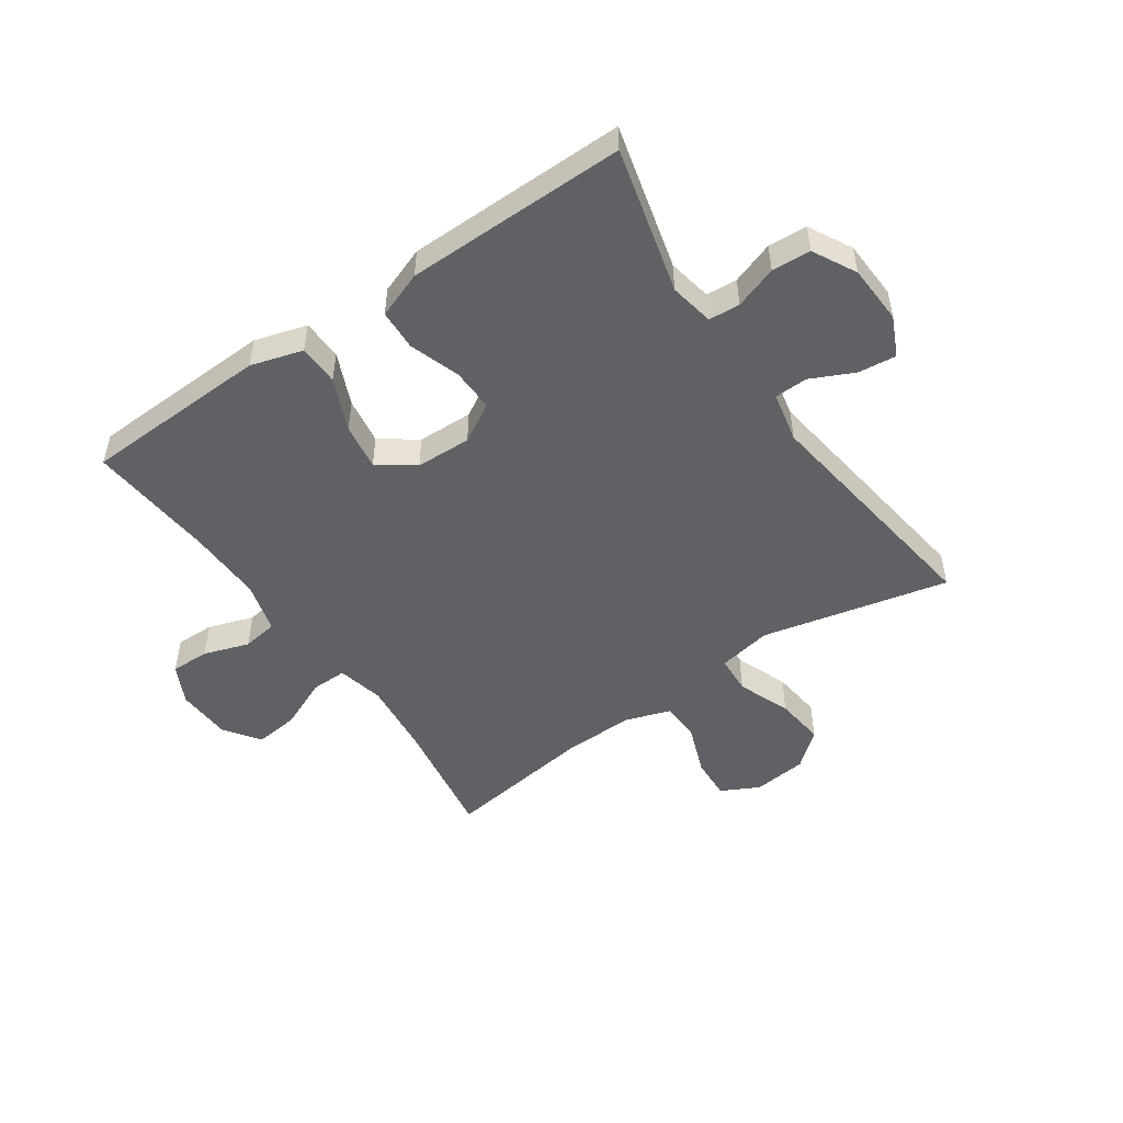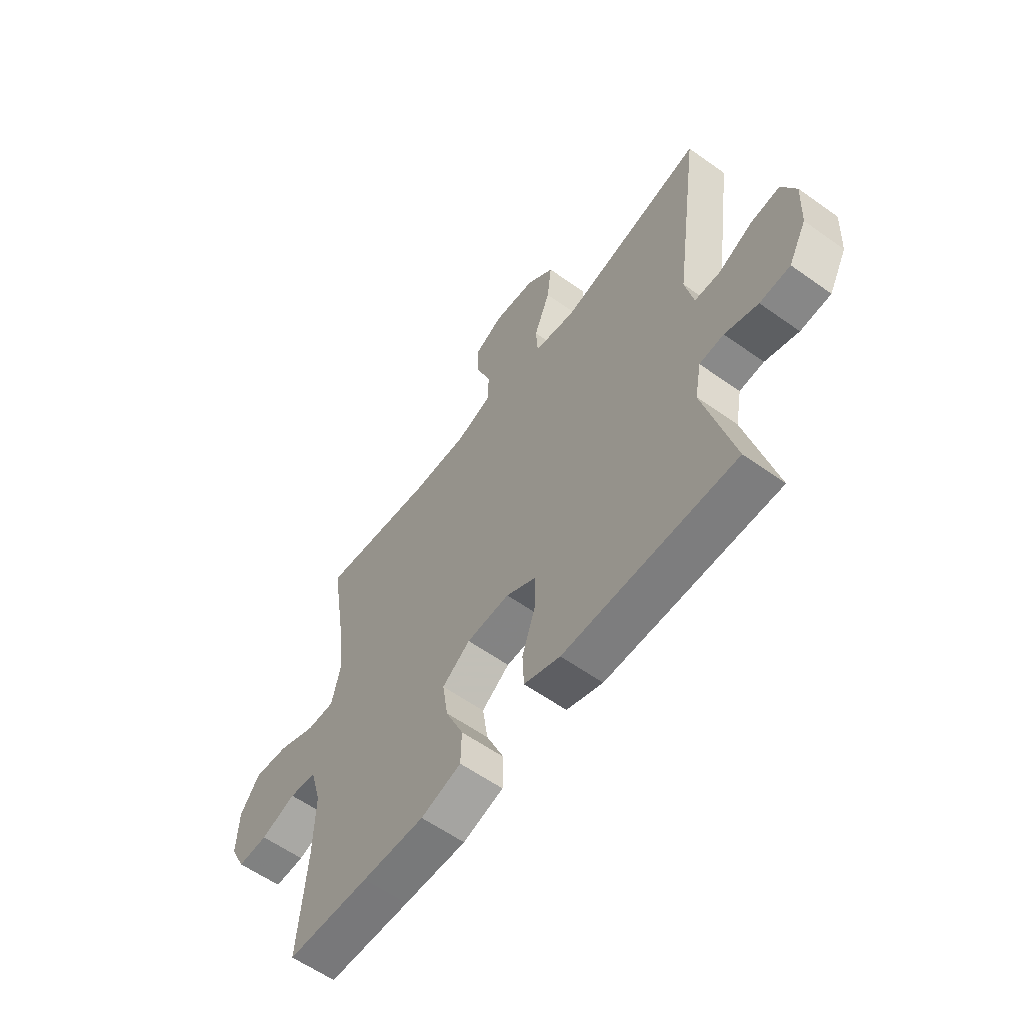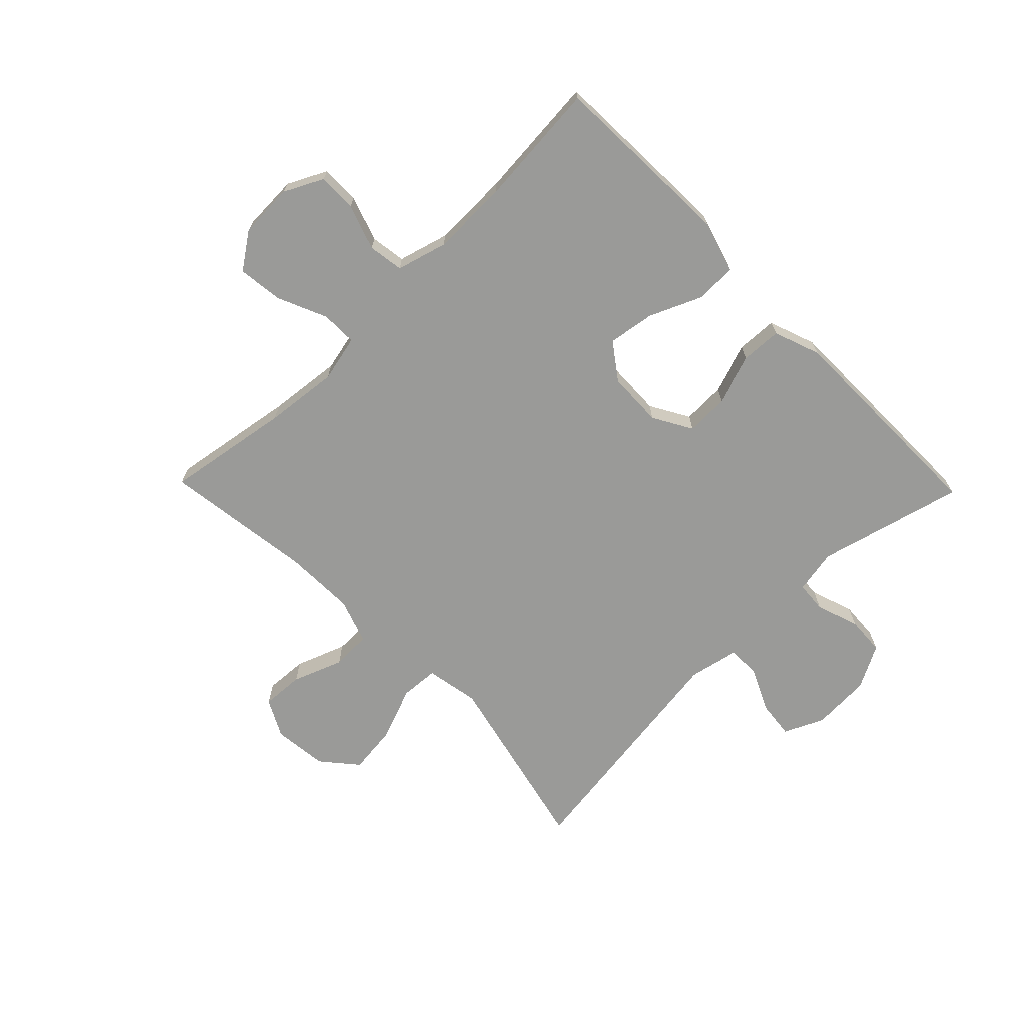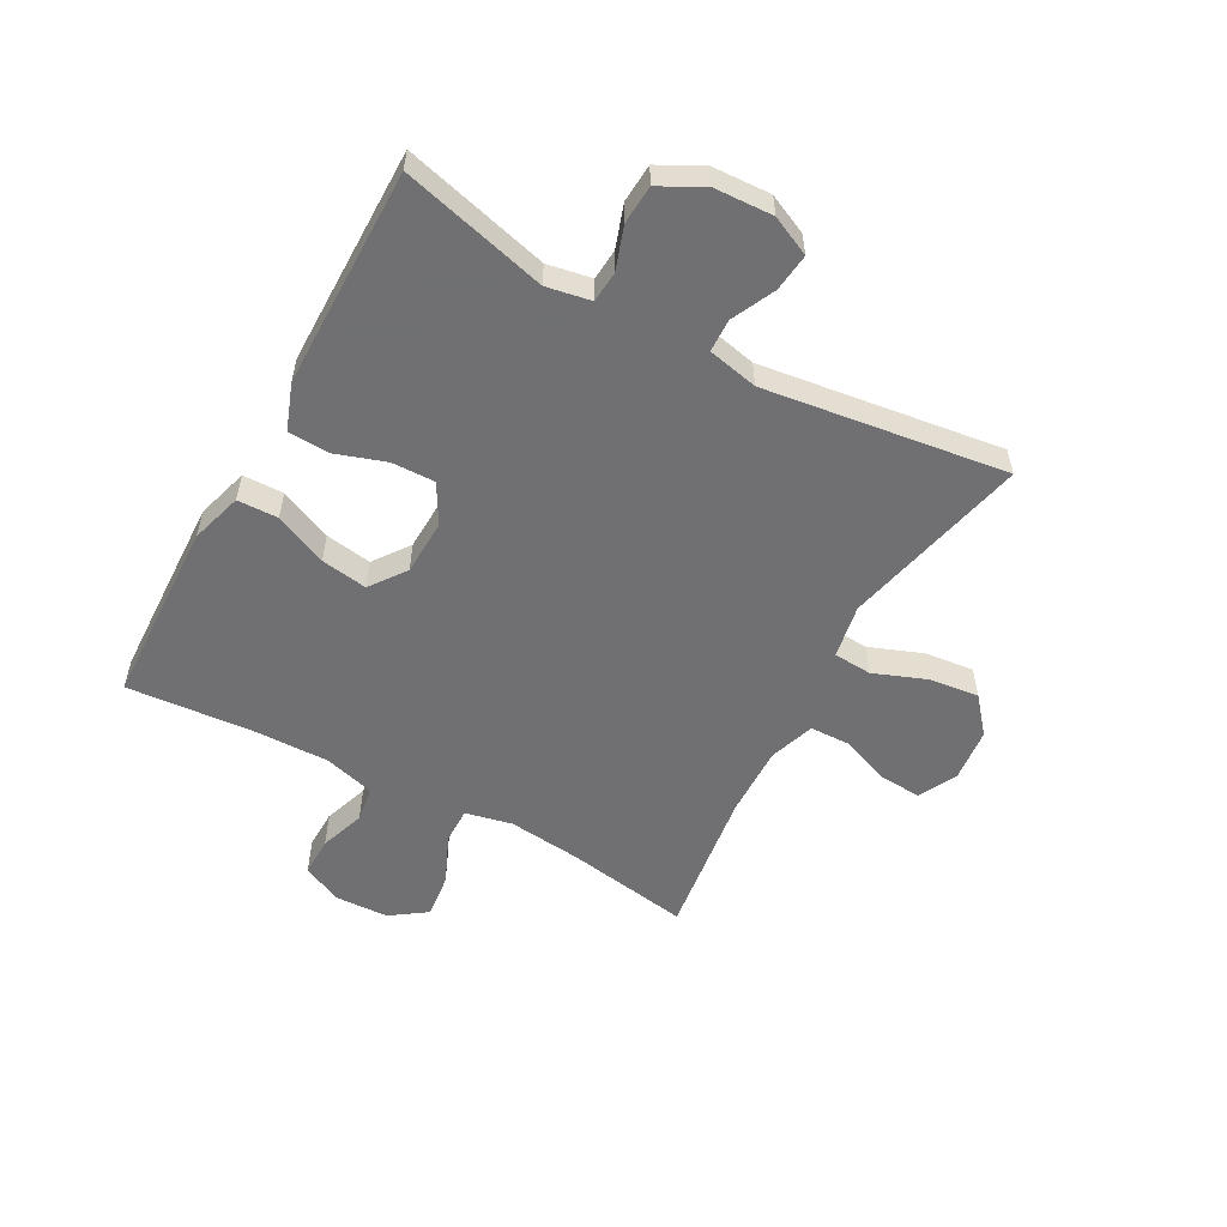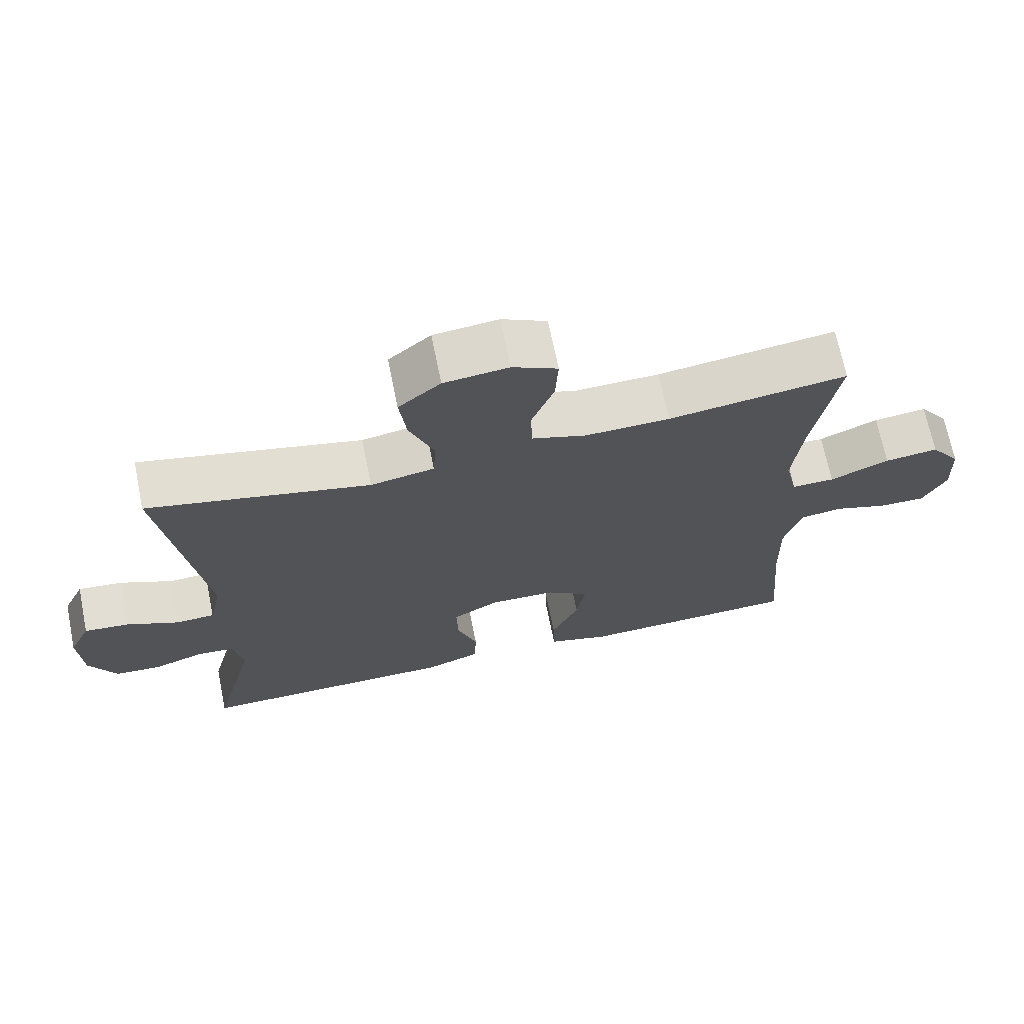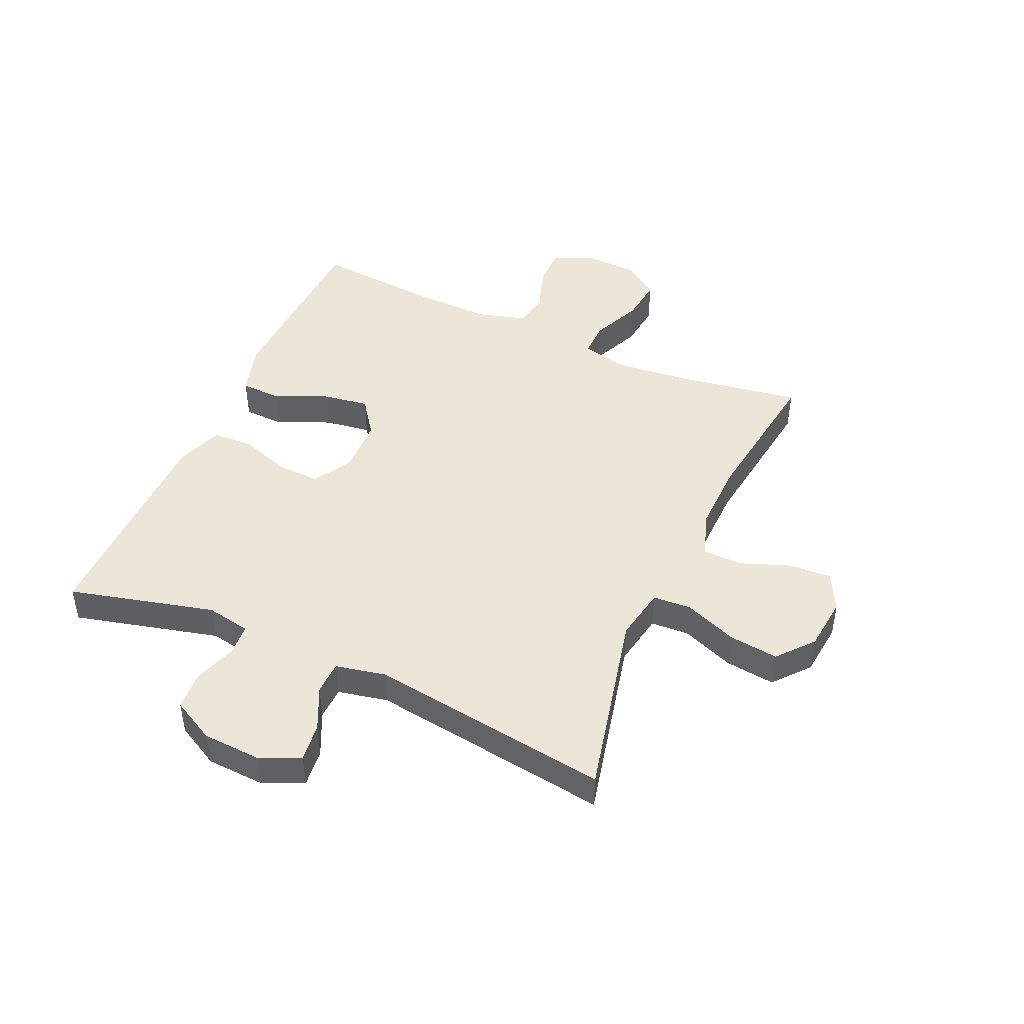
<metadata>
{"format":"obj","ext":"obj","renderer":"f3d","projection":"perspective","resolution":1024,"background":"white","views":[{"elev":-50.0,"azim":-145.4,"up":"+Y"},{"elev":-59.5,"azim":-126.2,"up":"+Z"},{"elev":-69.2,"azim":134.2,"up":"+Y"},{"elev":-55.0,"azim":-118.9,"up":"+Y"},{"elev":69.4,"azim":-11.5,"up":"+Z"},{"elev":46.1,"azim":-65.9,"up":"+Y"}]}
</metadata>
<code>
v 0.5 0.07 -0.5
v 0.32 0.07 -0.507
v 0.184 0.07 -0.512
v 0.096 0.07 -0.486
v 0.094 0.07 -0.417
v 0.133 0.07 -0.328
v 0.145 0.07 -0.249
v 0.084 0.07 -0.205
v -0.01 0.07 -0.202
v -0.076 0.07 -0.24
v -0.074 0.07 -0.313
v -0.045 0.07 -0.399
v -0.048 0.07 -0.468
v -0.127 0.07 -0.497
v -0.248 0.07 -0.498
v -0.5 0.07 -0.5
v -0.437 0.07 -0.253
v -0.451 0.07 -0.178
v -0.504 0.07 -0.174
v -0.576 0.07 -0.199
v -0.642 0.07 -0.195
v -0.681 0.07 -0.122
v -0.686 0.07 -0.022
v -0.655 0.07 0.045
v -0.591 0.07 0.038
v -0.517 0.07 0.003
v -0.461 0.07 0.005
v -0.443 0.07 0.09
v -0.5 0.07 0.5
v -0.184 0.07 0.428
v -0.093 0.07 0.445
v -0.089 0.07 0.51
v -0.124 0.07 0.6
v -0.134 0.07 0.684
v -0.074 0.07 0.735
v 0.018 0.07 0.745
v 0.082 0.07 0.712
v 0.078 0.07 0.64
v 0.046 0.07 0.555
v 0.048 0.07 0.488
v 0.125 0.07 0.462
v 0.246 0.07 0.465
v 0.5 0.07 0.5
v 0.466 0.07 0.288
v 0.453 0.07 0.163
v 0.471 0.07 0.084
v 0.532 0.07 0.085
v 0.616 0.07 0.122
v 0.692 0.07 0.131
v 0.735 0.07 0.07
v 0.739 0.07 -0.023
v 0.706 0.07 -0.089
v 0.64 0.07 -0.088
v 0.563 0.07 -0.062
v 0.503 0.07 -0.071
v 0.479 0.07 -0.157
v 0.482 0.07 -0.287
v 0.5 0 -0.5
v 0.32 0 -0.507
v 0.184 0 -0.512
v 0.096 0 -0.486
v 0.094 0 -0.417
v 0.133 0 -0.328
v 0.145 0 -0.249
v 0.084 0 -0.205
v -0.01 0 -0.202
v -0.076 0 -0.24
v -0.074 0 -0.313
v -0.045 0 -0.399
v -0.048 0 -0.468
v -0.127 0 -0.497
v -0.248 0 -0.498
v -0.5 0 -0.5
v -0.437 0 -0.253
v -0.451 0 -0.178
v -0.504 0 -0.174
v -0.576 0 -0.199
v -0.642 0 -0.195
v -0.681 0 -0.122
v -0.686 0 -0.022
v -0.655 0 0.045
v -0.591 0 0.038
v -0.517 0 0.003
v -0.461 0 0.005
v -0.443 0 0.09
v -0.5 0 0.5
v -0.184 0 0.428
v -0.093 0 0.445
v -0.089 0 0.51
v -0.124 0 0.6
v -0.134 0 0.684
v -0.074 0 0.735
v 0.018 0 0.745
v 0.082 0 0.712
v 0.078 0 0.64
v 0.046 0 0.555
v 0.048 0 0.488
v 0.125 0 0.462
v 0.246 0 0.465
v 0.5 0 0.5
v 0.466 0 0.288
v 0.453 0 0.163
v 0.471 0 0.084
v 0.532 0 0.085
v 0.616 0 0.122
v 0.692 0 0.131
v 0.735 0 0.07
v 0.739 0 -0.023
v 0.706 0 -0.089
v 0.64 0 -0.088
v 0.563 0 -0.062
v 0.503 0 -0.071
v 0.479 0 -0.157
v 0.482 0 -0.287
f 51 52 53 54
f 51 54 55
f 50 51 55
f 47 48 49 50
f 46 47 50 55
f 45 46 55 56
f 42 43 44
f 41 42 44 45
f 40 41 45 56
f 36 37 38 39
f 36 39 40
f 35 36 40
f 32 33 34 35
f 31 32 35 40
f 28 29 30
f 27 28 30 31
f 23 24 25 26
f 23 26 27
f 22 23 27
f 19 20 21 22
f 18 19 22 27
f 17 18 27 31
f 11 12 13 14
f 10 11 14 15
f 3 4 5 6
f 3 6 7
f 57 1 2 3
f 57 3 7
f 56 57 7 8
f 40 56 8 9
f 31 40 9 10
f 16 17 31
f 10 15 16 31
f 111 110 109 108
f 112 111 108
f 112 108 107
f 107 106 105 104
f 112 107 104 103
f 113 112 103 102
f 101 100 99
f 102 101 99 98
f 113 102 98 97
f 96 95 94 93
f 97 96 93
f 97 93 92
f 92 91 90 89
f 97 92 89 88
f 87 86 85
f 88 87 85 84
f 83 82 81 80
f 84 83 80
f 84 80 79
f 79 78 77 76
f 84 79 76 75
f 88 84 75 74
f 71 70 69 68
f 72 71 68 67
f 63 62 61 60
f 64 63 60
f 60 59 58 114
f 64 60 114
f 65 64 114 113
f 66 65 113 97
f 67 66 97 88
f 88 74 73
f 88 73 72 67
f 1 58 59 2
f 2 59 60 3
f 3 60 61 4
f 4 61 62 5
f 5 62 63 6
f 6 63 64 7
f 7 64 65 8
f 8 65 66 9
f 9 66 67 10
f 10 67 68 11
f 11 68 69 12
f 12 69 70 13
f 13 70 71 14
f 14 71 72 15
f 15 72 73 16
f 16 73 74 17
f 17 74 75 18
f 18 75 76 19
f 19 76 77 20
f 20 77 78 21
f 21 78 79 22
f 22 79 80 23
f 23 80 81 24
f 24 81 82 25
f 25 82 83 26
f 26 83 84 27
f 27 84 85 28
f 28 85 86 29
f 29 86 87 30
f 30 87 88 31
f 31 88 89 32
f 32 89 90 33
f 33 90 91 34
f 34 91 92 35
f 35 92 93 36
f 36 93 94 37
f 37 94 95 38
f 38 95 96 39
f 39 96 97 40
f 40 97 98 41
f 41 98 99 42
f 42 99 100 43
f 43 100 101 44
f 44 101 102 45
f 45 102 103 46
f 46 103 104 47
f 47 104 105 48
f 48 105 106 49
f 49 106 107 50
f 50 107 108 51
f 51 108 109 52
f 52 109 110 53
f 53 110 111 54
f 54 111 112 55
f 55 112 113 56
f 56 113 114 57
f 57 114 58 1

</code>
